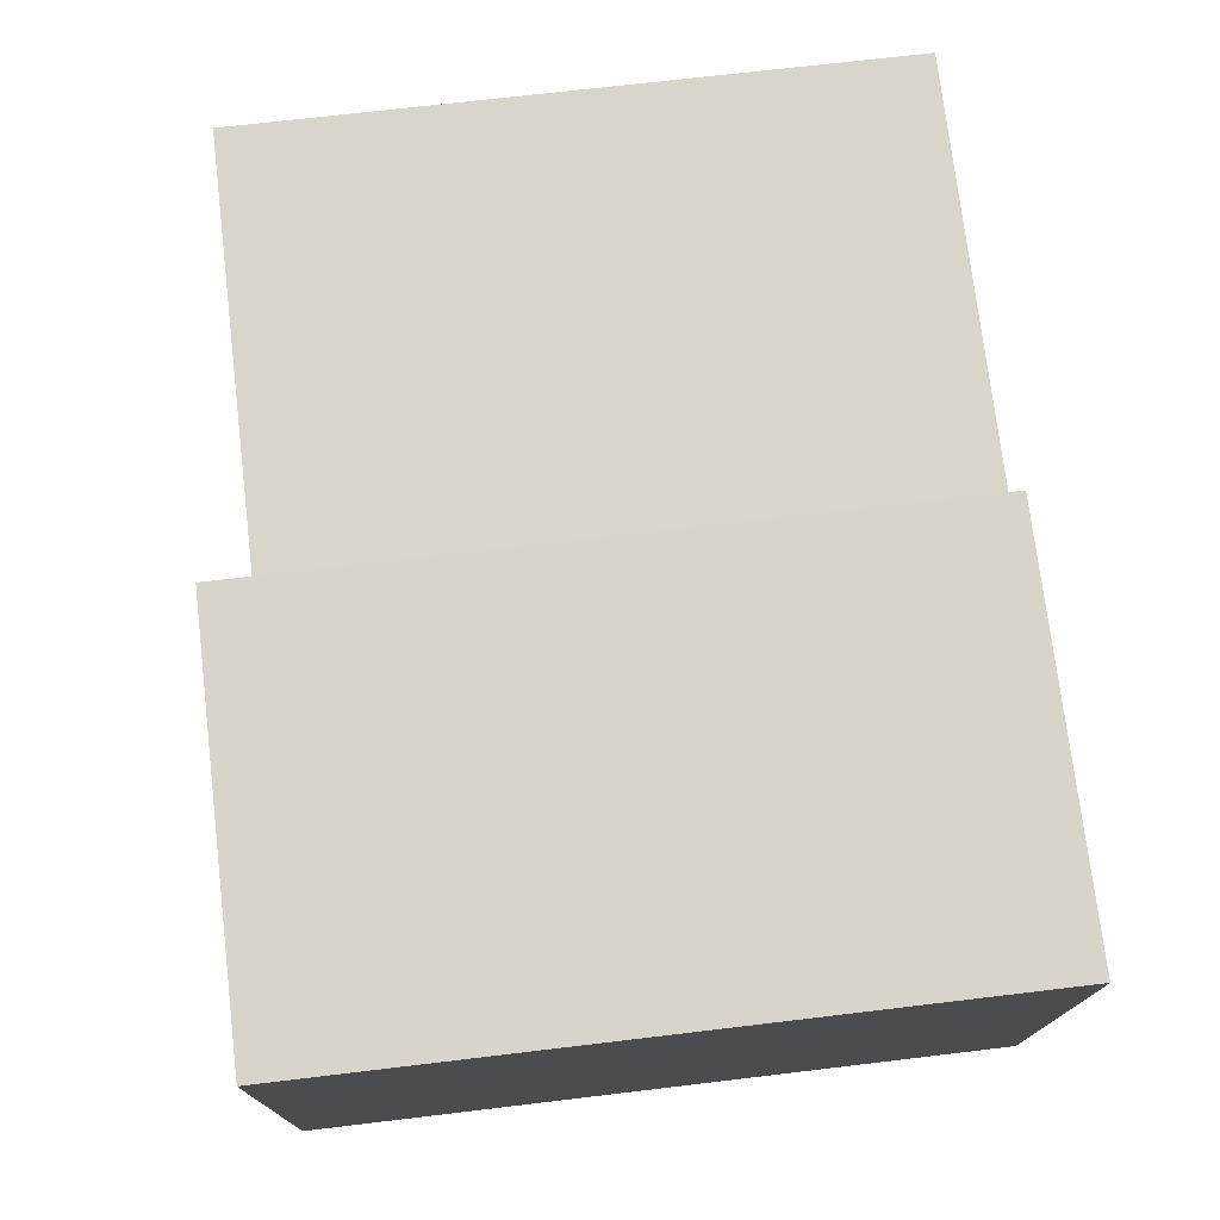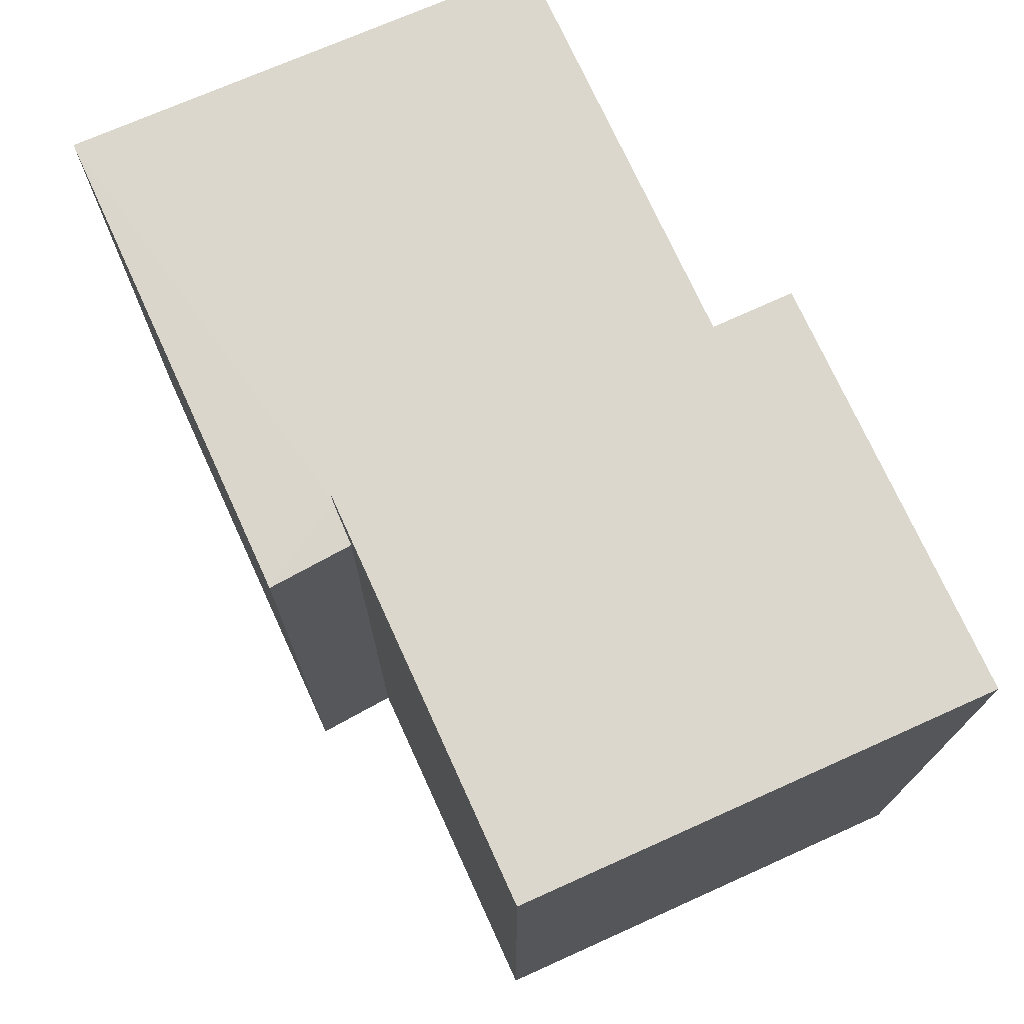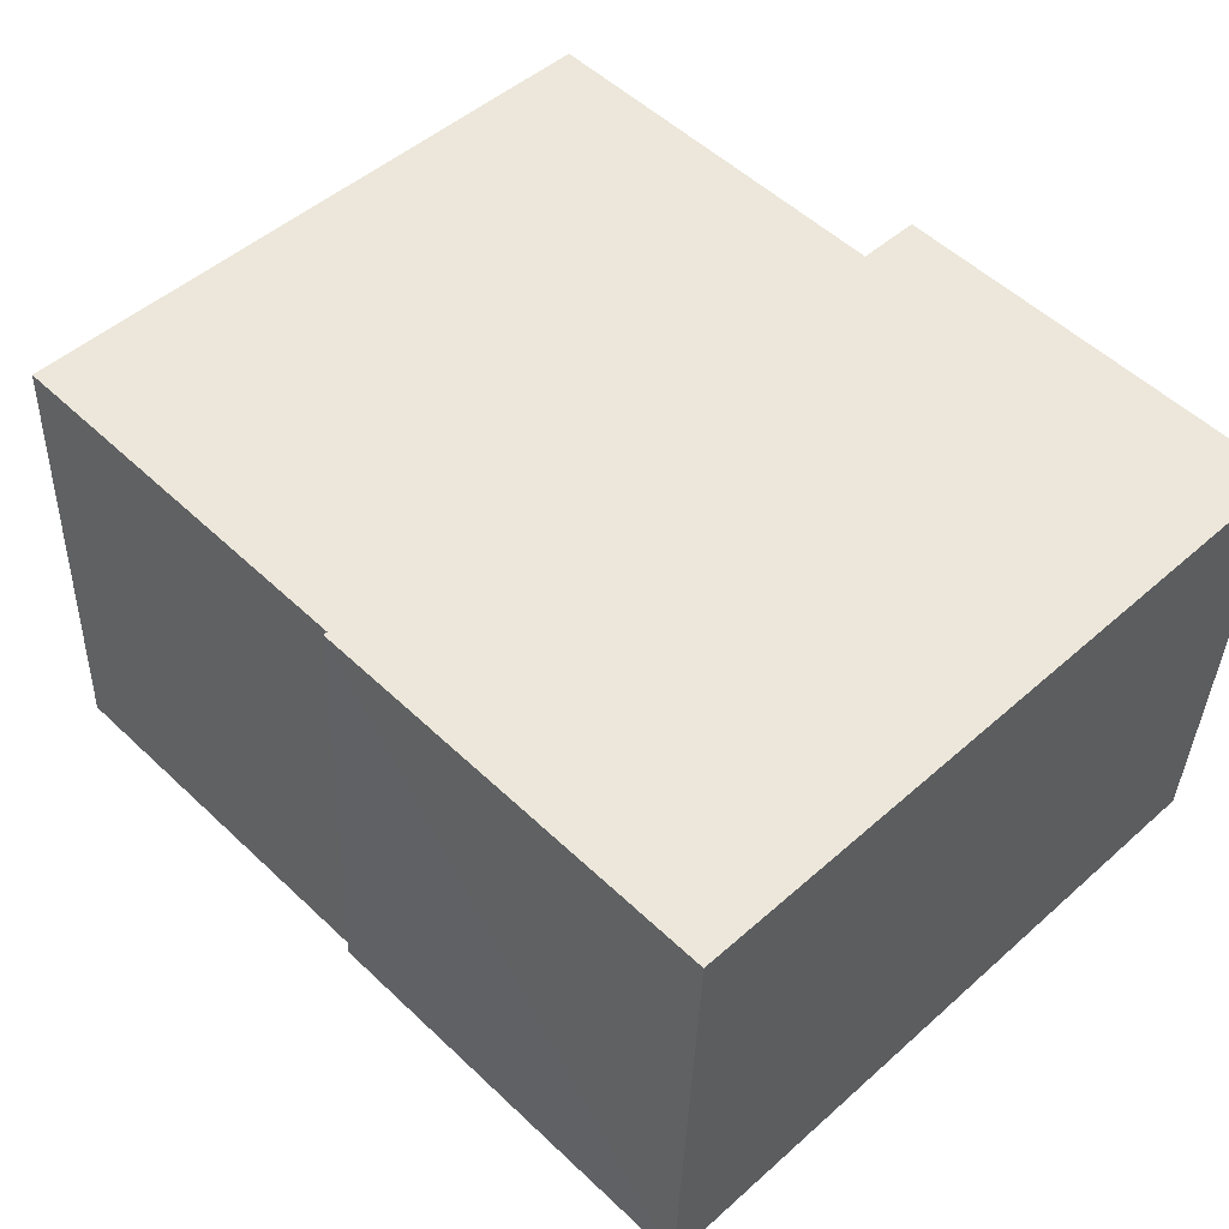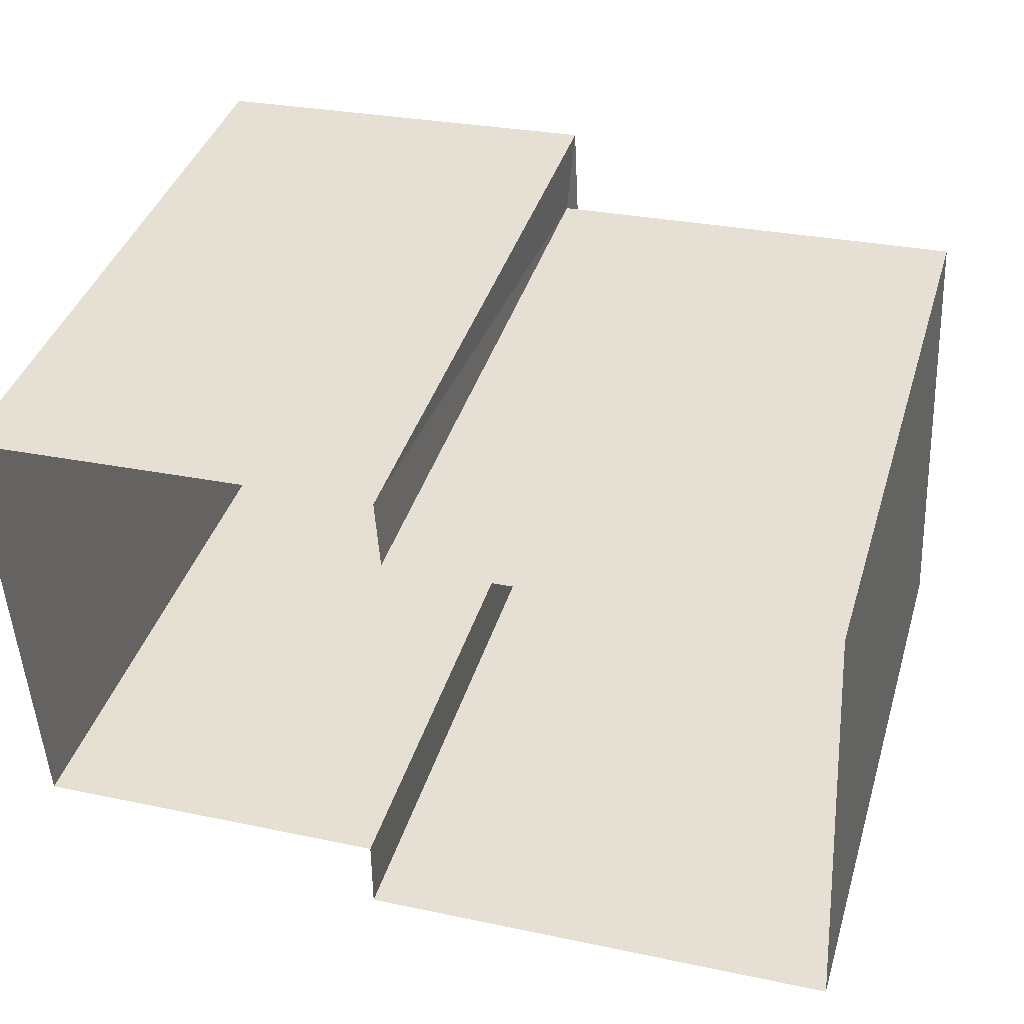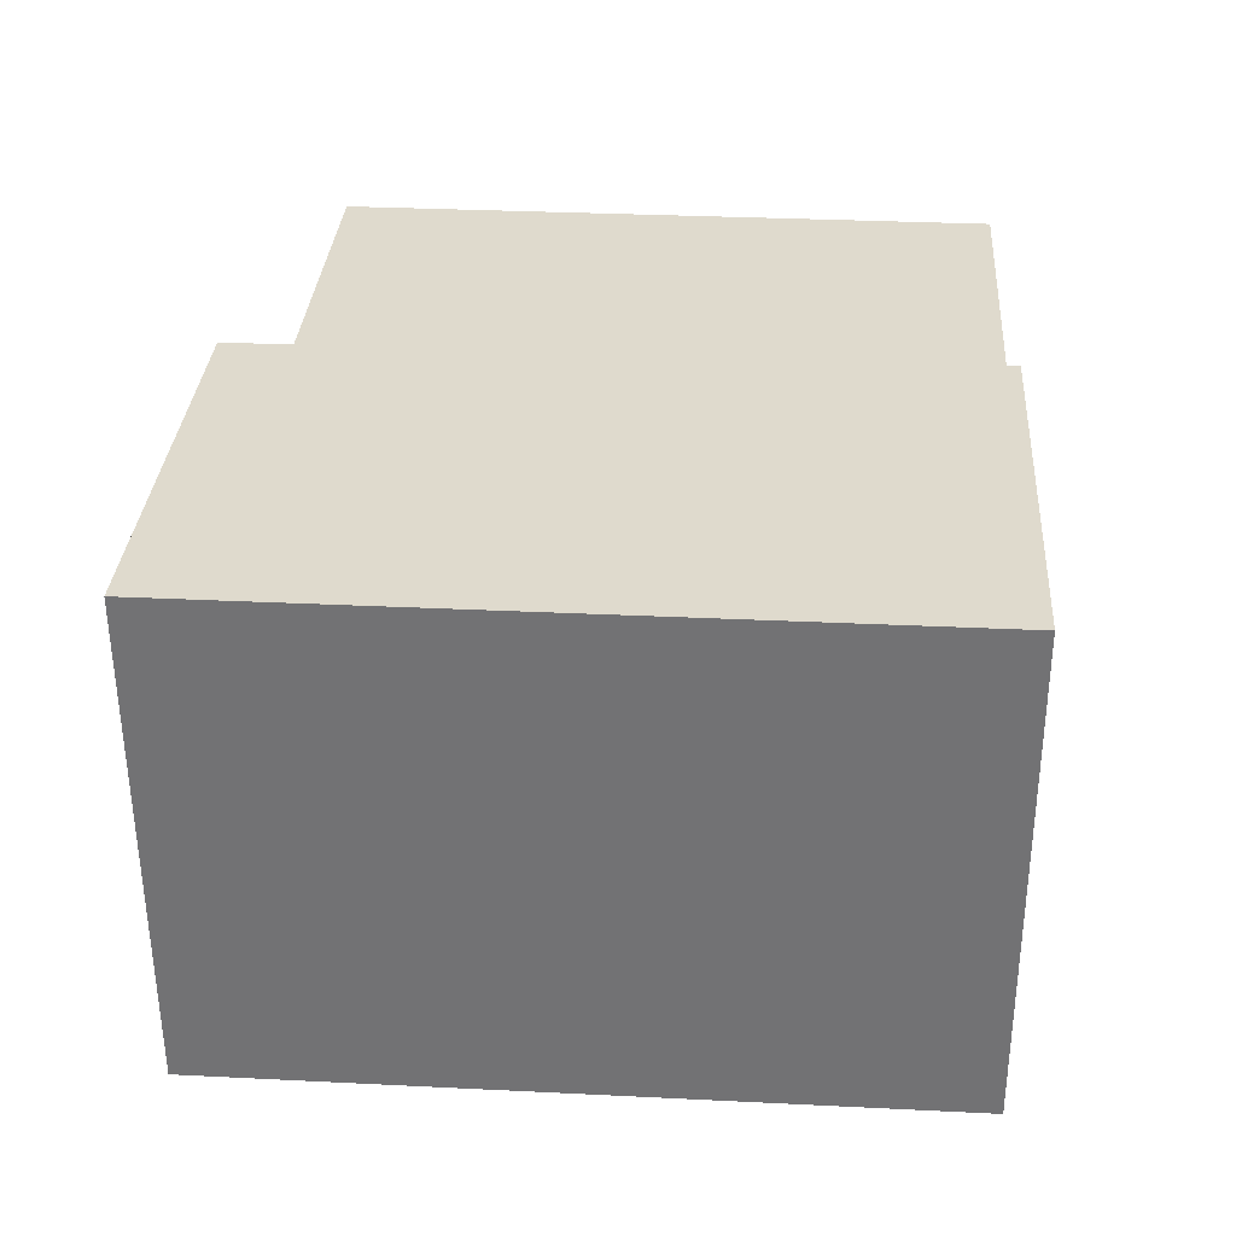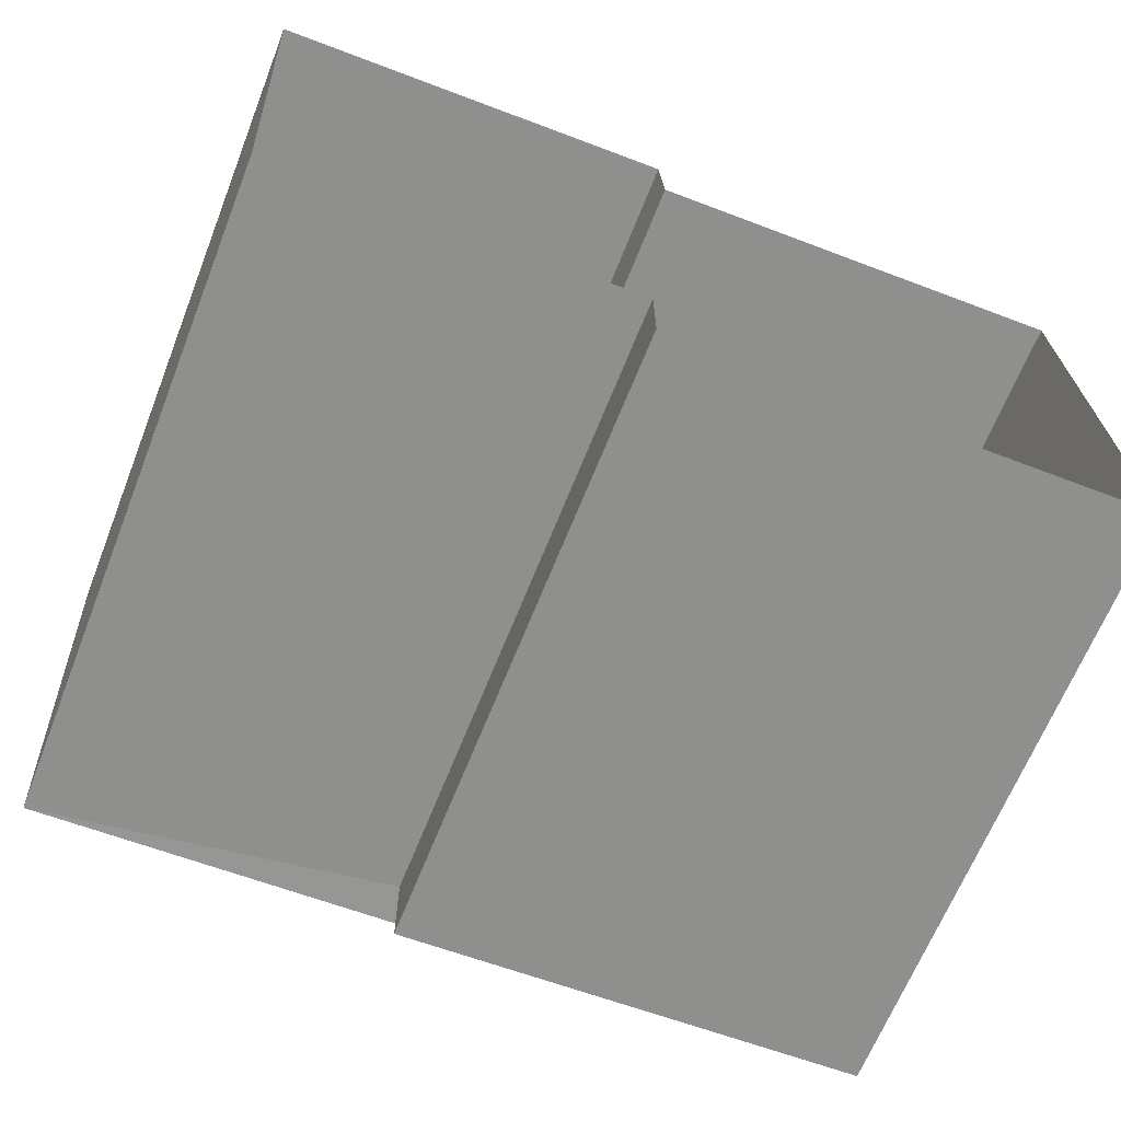
<metadata>
{"format":"obj","ext":"obj","renderer":"f3d","projection":"perspective","resolution":1024,"background":"white","views":[{"elev":72.0,"azim":83.2,"up":"+Y"},{"elev":72.9,"azim":62.7,"up":"+Z"},{"elev":49.1,"azim":45.4,"up":"+Y"},{"elev":39.8,"azim":-163.4,"up":"+Y"},{"elev":30.2,"azim":94.1,"up":"+Y"},{"elev":-66.1,"azim":158.3,"up":"+Y"}]}
</metadata>
<code>
v -3.721e+05 -1.052e+05 25.69
v -3.721e+05 -1.052e+05 25.69
v -3.721e+05 -1.052e+05 25.69
v -3.721e+05 -1.052e+05 25.69
v -3.721e+05 -1.052e+05 25.69
v -3.721e+05 -1.052e+05 25.69
v -3.721e+05 -1.052e+05 25.69
v -3.721e+05 -1.052e+05 25.69
v -3.721e+05 -1.052e+05 29.92
v -3.721e+05 -1.052e+05 29.92
v -3.721e+05 -1.052e+05 29.92
v -3.721e+05 -1.052e+05 29.92
v -3.721e+05 -1.052e+05 29.92
v -3.721e+05 -1.052e+05 29.92
v -3.721e+05 -1.052e+05 30.17
v -3.721e+05 -1.052e+05 30.17
v -3.721e+05 -1.052e+05 30.17
v -3.721e+05 -1.052e+05 30.17
f 1 2 3
f 4 1 3
f 5 6 7
f 2 5 3
f 3 5 8
f 8 5 7
f 9 10 11
f 10 12 11
f 11 13 14
f 11 12 13
f 15 16 17
f 18 15 17
f 12 7 6
f 13 12 6
f 4 9 17
f 17 9 18
f 4 3 9
f 18 9 11
f 17 1 4
f 17 16 1
f 16 2 1
f 16 15 2
f 3 8 10
f 9 3 10
f 5 2 14
f 2 15 14
f 14 18 11
f 14 15 18
f 10 8 7
f 12 10 7
f 14 13 6
f 5 14 6

</code>
